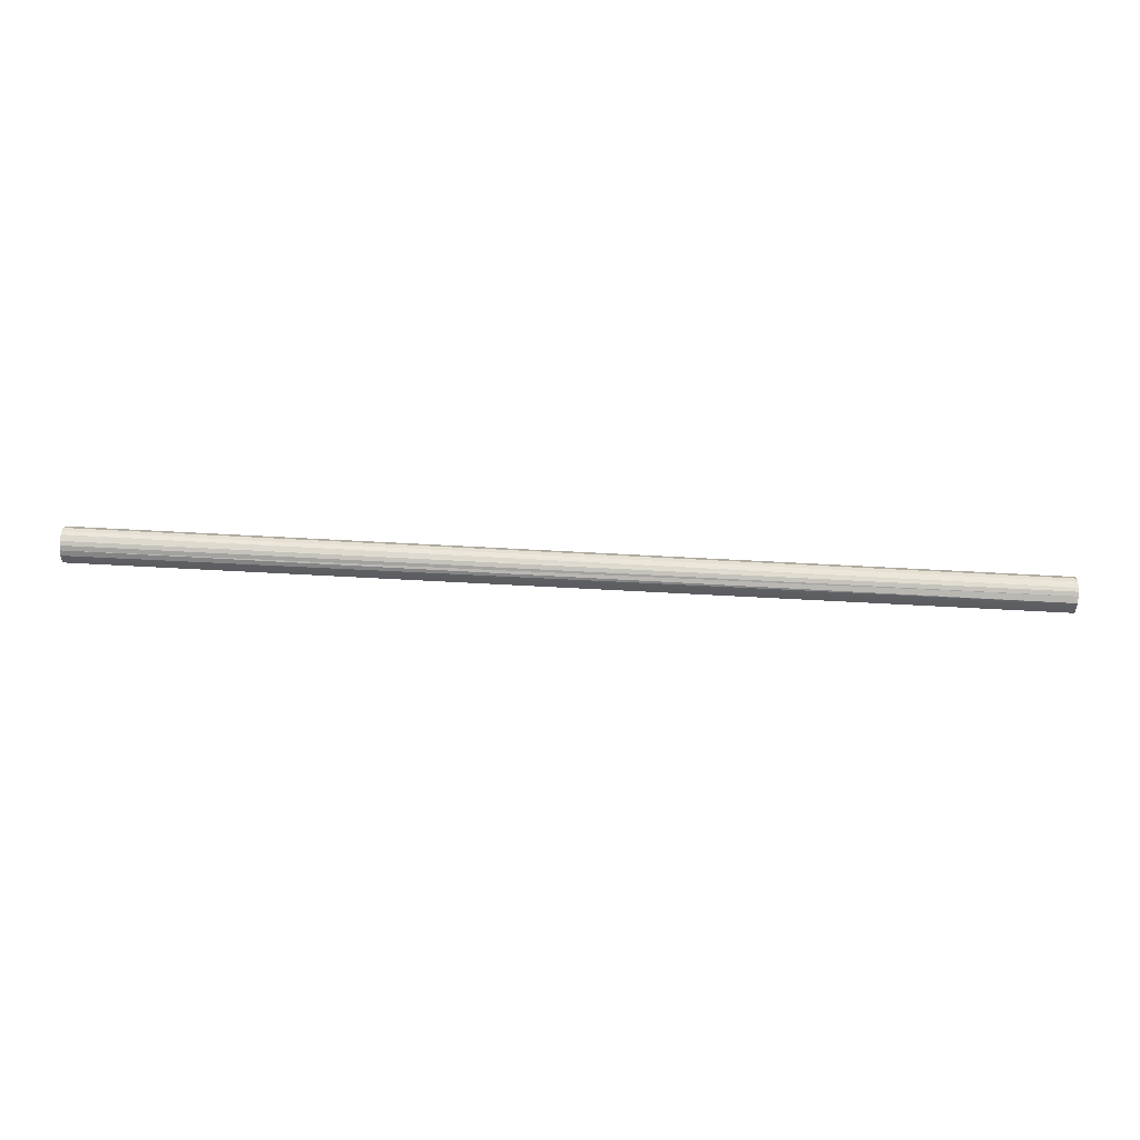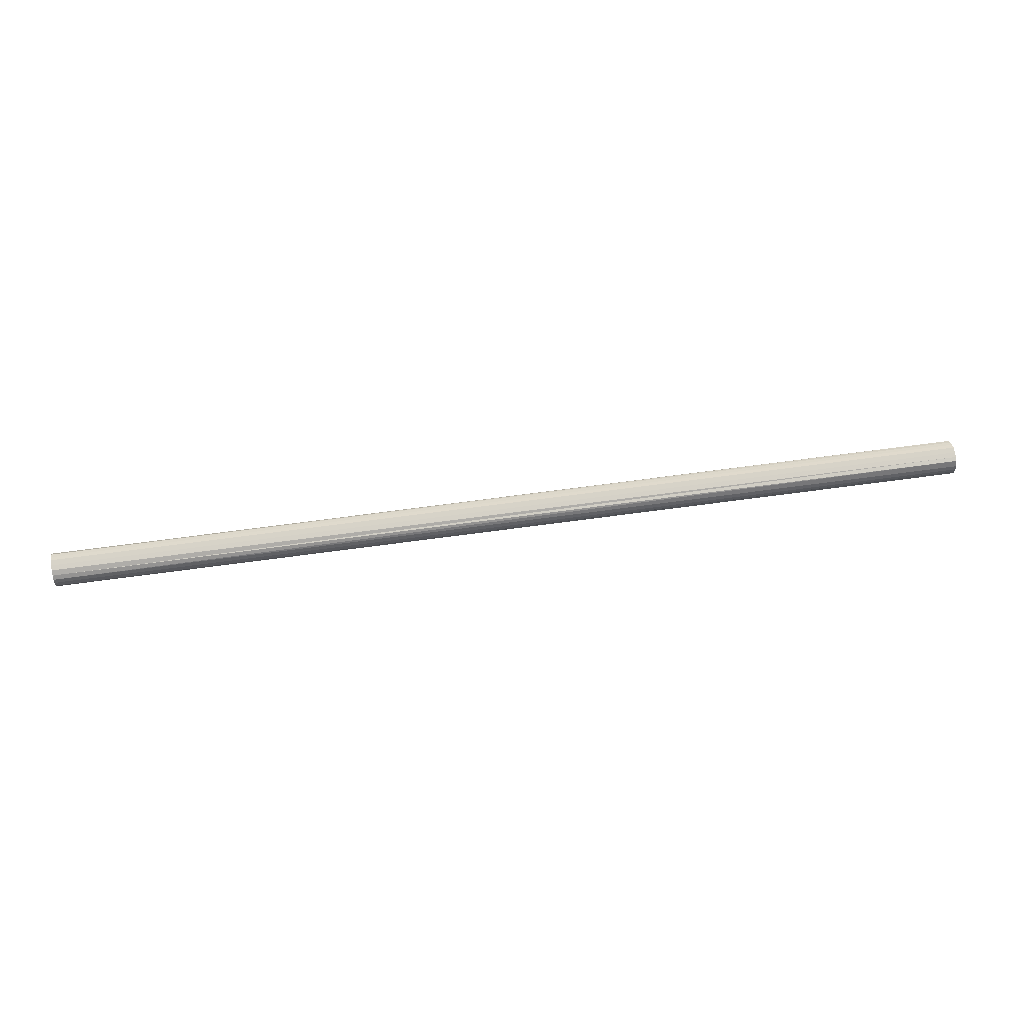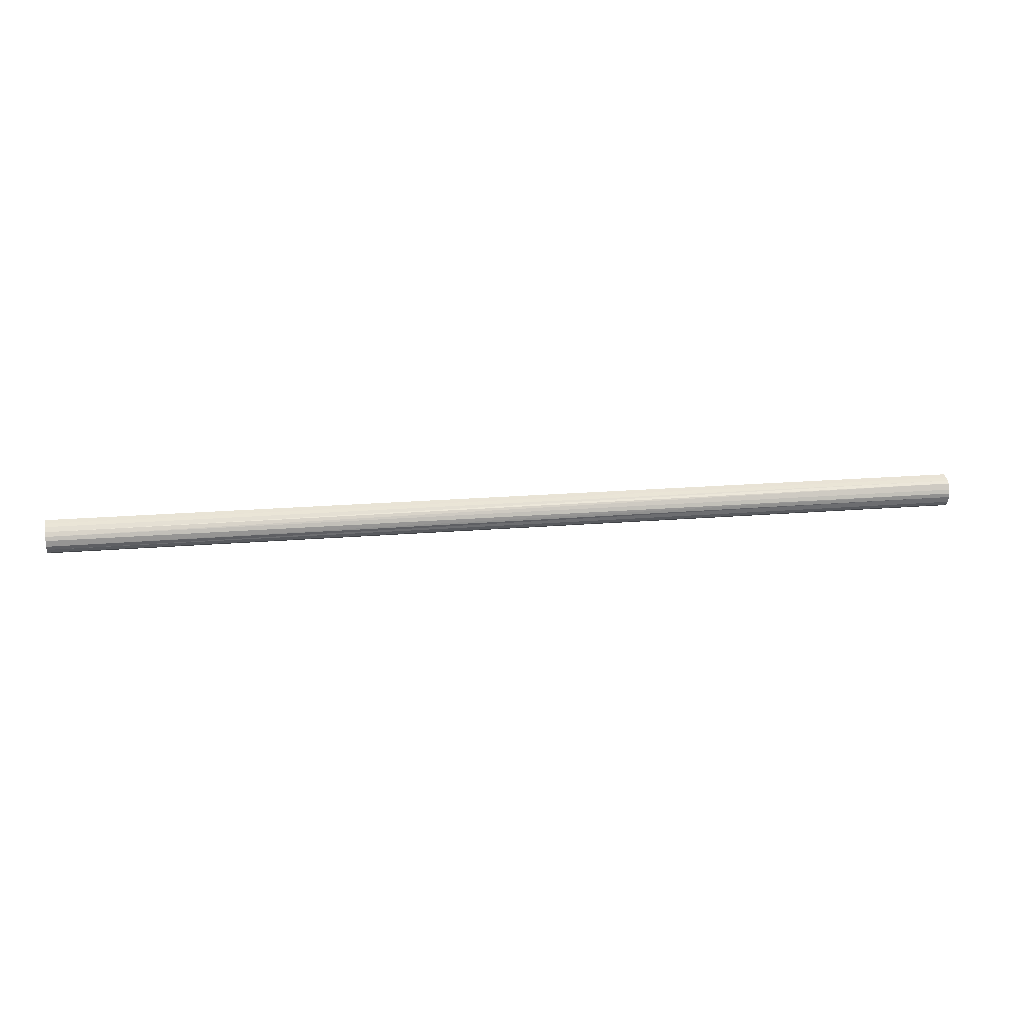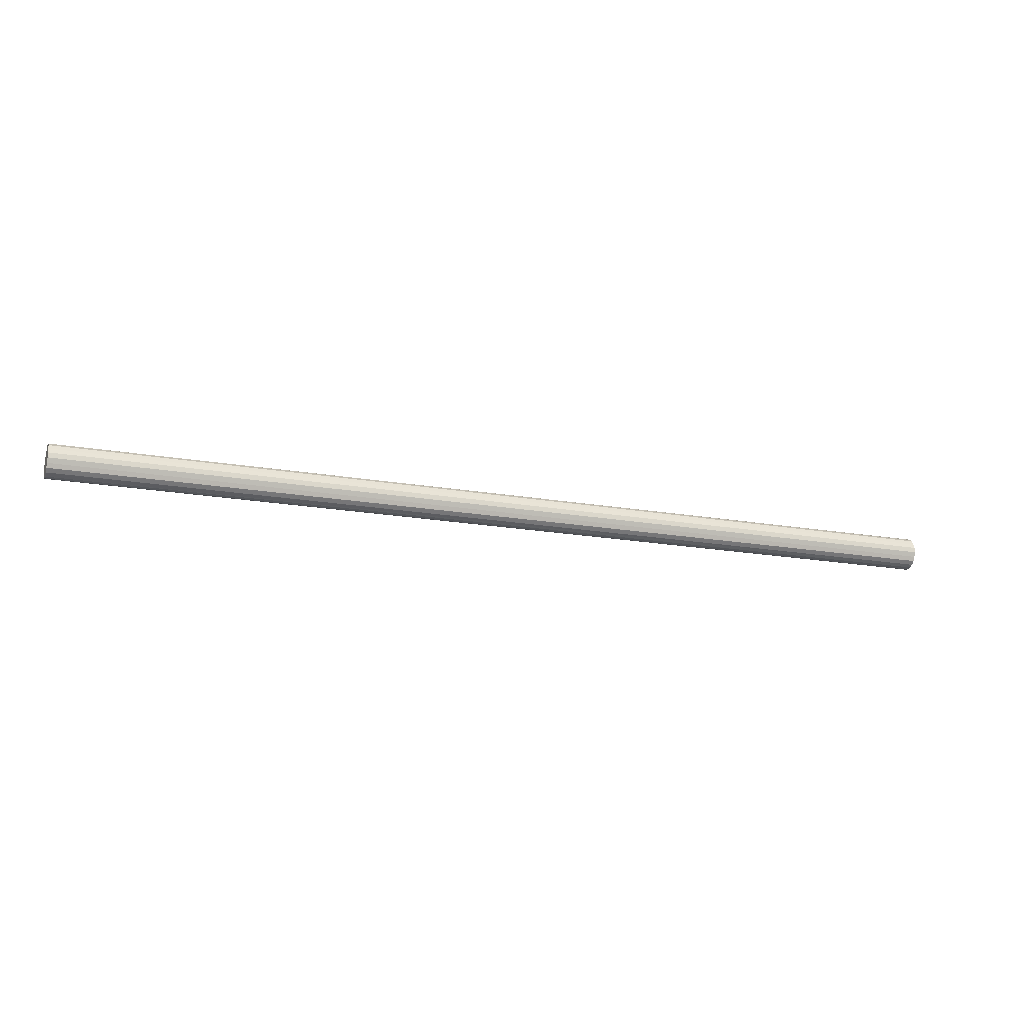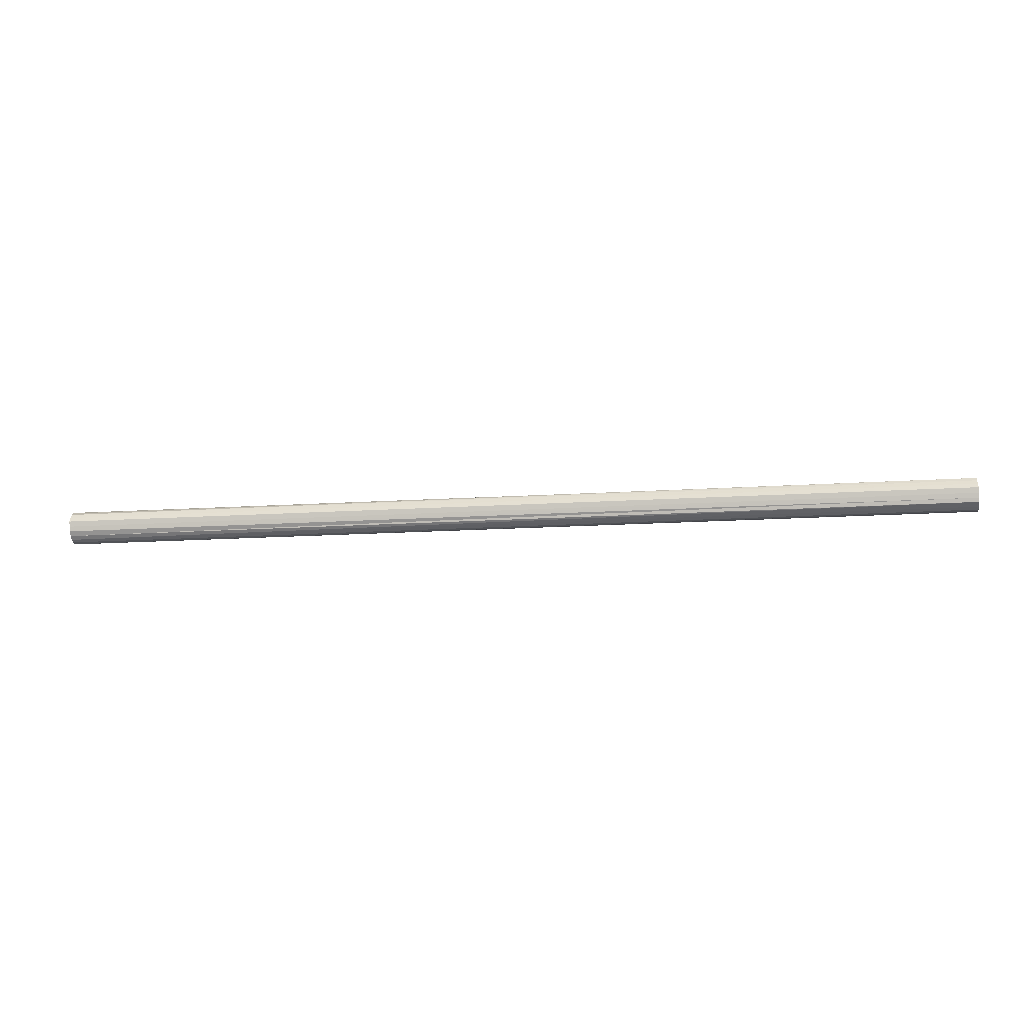
<metadata>
{"format":"obj","ext":"obj","renderer":"f3d","projection":"perspective","resolution":1024,"background":"white","views":[{"elev":75.3,"azim":-177.3,"up":"+Z"},{"elev":56.0,"azim":170.4,"up":"+Y"},{"elev":19.3,"azim":170.0,"up":"+Y"},{"elev":-20.6,"azim":-19.7,"up":"+Z"},{"elev":-25.3,"azim":-172.9,"up":"+Z"}]}
</metadata>
<code>
o 30100
v 2213 1875 6.497
v 2213 1875 6.522
v 2218 1875 6.578
v 2213 1875 6.544
v 2218 1875 6.603
v 2213 1875 6.472
v 2218 1875 6.553
v 2213 1875 6.563
v 2218 1875 6.625
v 2213 1875 6.449
v 2218 1875 6.53
v 2213 1875 6.575
v 2218 1875 6.644
v 2213 1875 6.431
v 2218 1875 6.512
v 2213 1875 6.581
v 2218 1875 6.656
v 2213 1875 6.418
v 2218 1875 6.5
v 2213 1875 6.579
v 2218 1875 6.662
v 2213 1875 6.413
v 2218 1875 6.494
v 2213 1875 6.57
v 2218 1875 6.66
v 2213 1875 6.415
v 2218 1875 6.496
v 2213 1875 6.554
v 2218 1875 6.651
v 2213 1875 6.424
v 2218 1875 6.505
v 2213 1875 6.533
v 2218 1875 6.635
v 2213 1875 6.44
v 2218 1875 6.521
v 2213 1875 6.509
v 2218 1875 6.614
v 2213 1875 6.46
v 2218 1875 6.541
v 2213 1875 6.484
v 2218 1875 6.59
v 2218 1875 6.565
v 2218 1875 6.578
v 2213 1875 6.522
v 2218 1875 6.603
v 2213 1875 6.544
v 2218 1875 6.625
v 2218 1875 6.553
v 2213 1875 6.497
v 2218 1875 6.53
v 2213 1875 6.472
v 2213 1875 6.563
v 2218 1875 6.644
v 2218 1875 6.512
v 2213 1875 6.449
v 2218 1875 6.5
v 2213 1875 6.431
v 2213 1875 6.575
v 2218 1875 6.656
v 2218 1875 6.494
v 2213 1875 6.418
v 2218 1875 6.496
v 2213 1875 6.413
v 2213 1875 6.581
v 2218 1875 6.662
v 2218 1875 6.505
v 2213 1875 6.415
v 2218 1875 6.521
v 2213 1875 6.424
v 2213 1875 6.579
v 2218 1875 6.66
v 2218 1875 6.541
v 2213 1875 6.44
v 2218 1875 6.565
v 2213 1875 6.46
v 2213 1875 6.57
v 2218 1875 6.651
v 2218 1875 6.59
v 2213 1875 6.484
v 2218 1875 6.614
v 2213 1875 6.509
v 2213 1875 6.554
v 2218 1875 6.635
v 2213 1875 6.533
v 2213 1875 6.497
v 2213 1875 6.522
v 2213 1875 6.497
v 2213 1875 6.544
v 2213 1875 6.472
v 2213 1875 6.563
v 2213 1875 6.449
v 2213 1875 6.575
v 2213 1875 6.431
v 2213 1875 6.581
v 2213 1875 6.418
v 2213 1875 6.579
v 2213 1875 6.413
v 2213 1875 6.57
v 2213 1875 6.415
v 2213 1875 6.554
v 2213 1875 6.424
v 2213 1875 6.533
v 2213 1875 6.44
v 2213 1875 6.509
v 2213 1875 6.46
v 2213 1875 6.484
v 2218 1875 6.578
v 2218 1875 6.578
v 2218 1875 6.603
v 2218 1875 6.553
v 2218 1875 6.625
v 2218 1875 6.53
v 2218 1875 6.644
v 2218 1875 6.512
v 2218 1875 6.656
v 2218 1875 6.5
v 2218 1875 6.662
v 2218 1875 6.494
v 2218 1875 6.66
v 2218 1875 6.496
v 2218 1875 6.651
v 2218 1875 6.505
v 2218 1875 6.635
v 2218 1875 6.521
v 2218 1875 6.614
v 2218 1875 6.541
v 2218 1875 6.59
v 2218 1875 6.565
f 1 2 3
f 2 4 5
f 6 1 7
f 4 8 9
f 10 6 11
f 8 12 13
f 14 10 15
f 12 16 17
f 18 14 19
f 16 20 21
f 22 18 23
f 20 24 25
f 26 22 27
f 24 28 29
f 30 26 31
f 28 32 33
f 34 30 35
f 32 36 37
f 38 34 39
f 36 40 41
f 40 38 42
f 43 44 45
f 45 46 47
f 48 49 43
f 50 51 48
f 47 52 53
f 54 55 50
f 56 57 54
f 53 58 59
f 60 61 56
f 62 63 60
f 59 64 65
f 66 67 62
f 68 69 66
f 65 70 71
f 72 73 68
f 74 75 72
f 71 76 77
f 78 79 74
f 80 81 78
f 77 82 83
f 83 84 80
f 85 86 87
f 85 88 86
f 85 87 89
f 85 90 88
f 85 89 91
f 85 92 90
f 85 91 93
f 85 94 92
f 85 93 95
f 85 96 94
f 85 95 97
f 85 98 96
f 85 97 99
f 85 100 98
f 85 99 101
f 85 102 100
f 85 101 103
f 85 104 102
f 85 103 105
f 85 106 104
f 85 105 106
f 107 108 109
f 107 110 108
f 107 109 111
f 107 112 110
f 107 111 113
f 107 114 112
f 107 113 115
f 107 116 114
f 107 115 117
f 107 118 116
f 107 117 119
f 107 120 118
f 107 119 121
f 107 122 120
f 107 121 123
f 107 124 122
f 107 123 125
f 107 126 124
f 107 125 127
f 107 128 126
f 107 127 128

</code>
